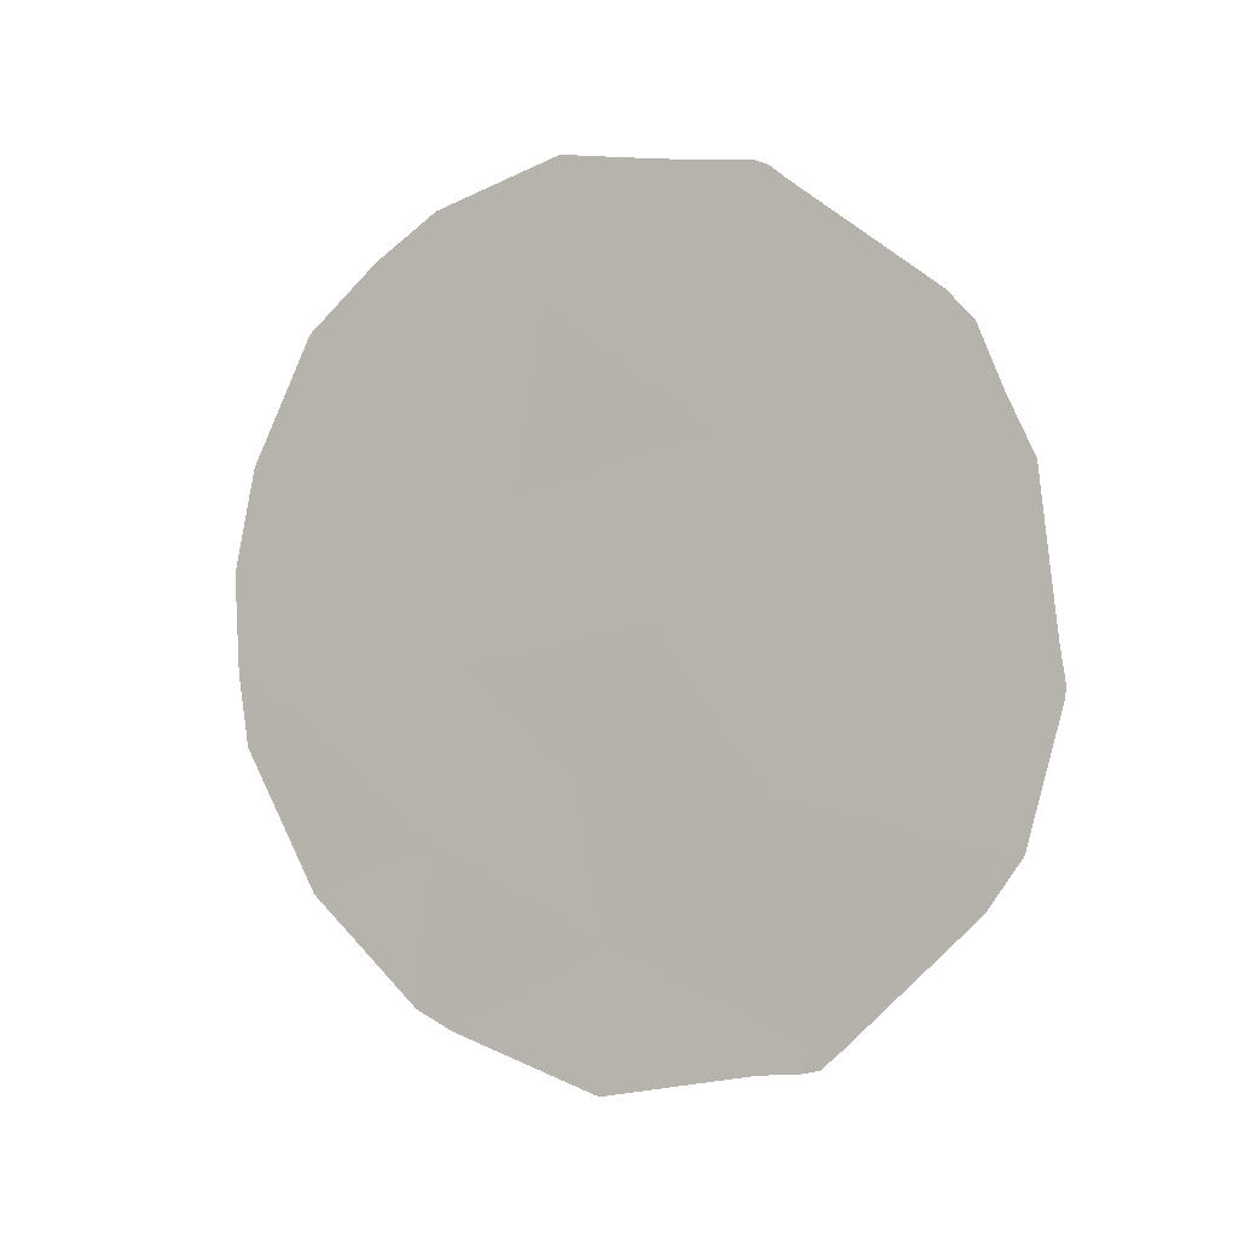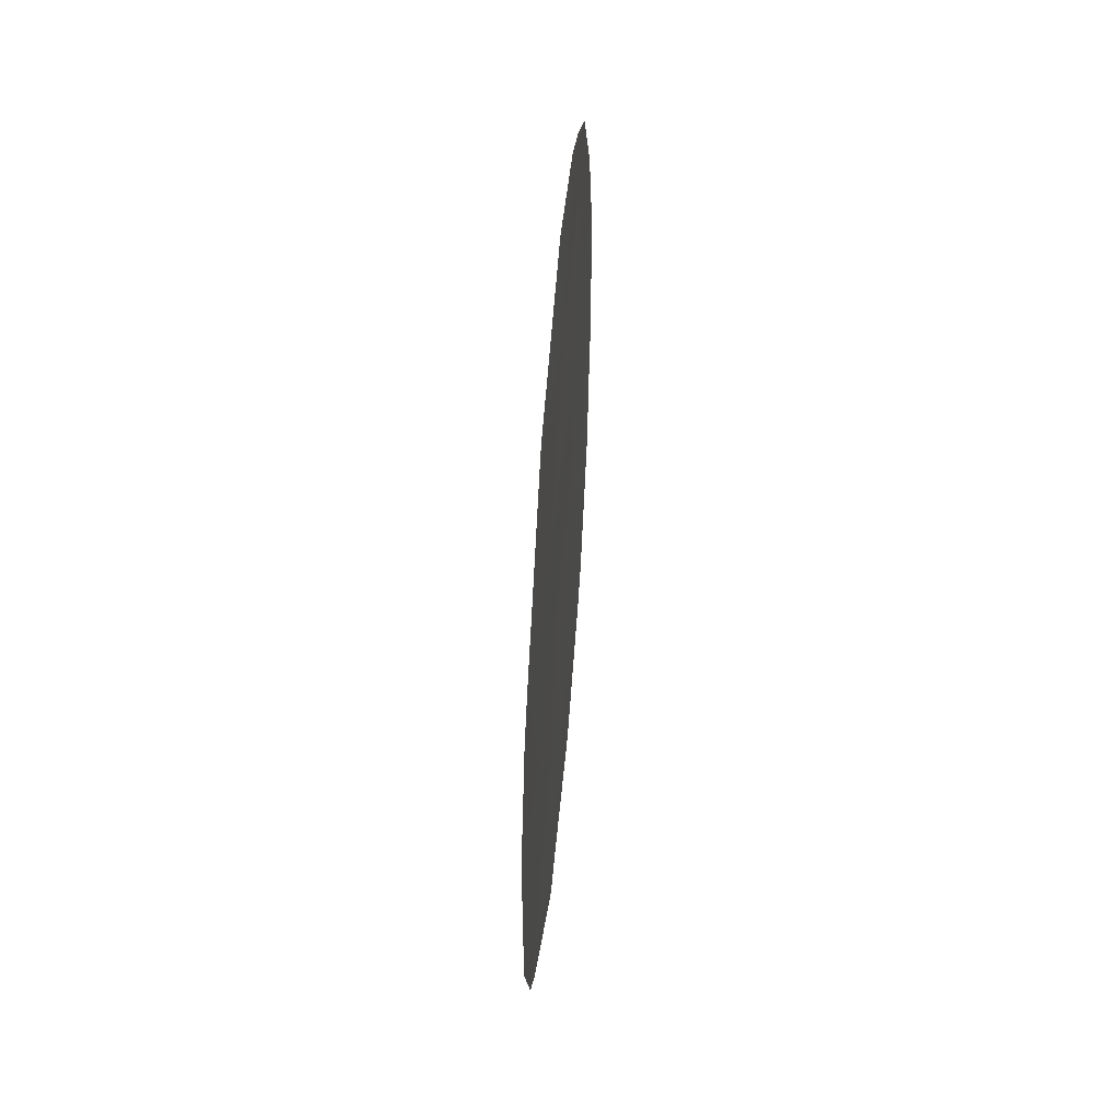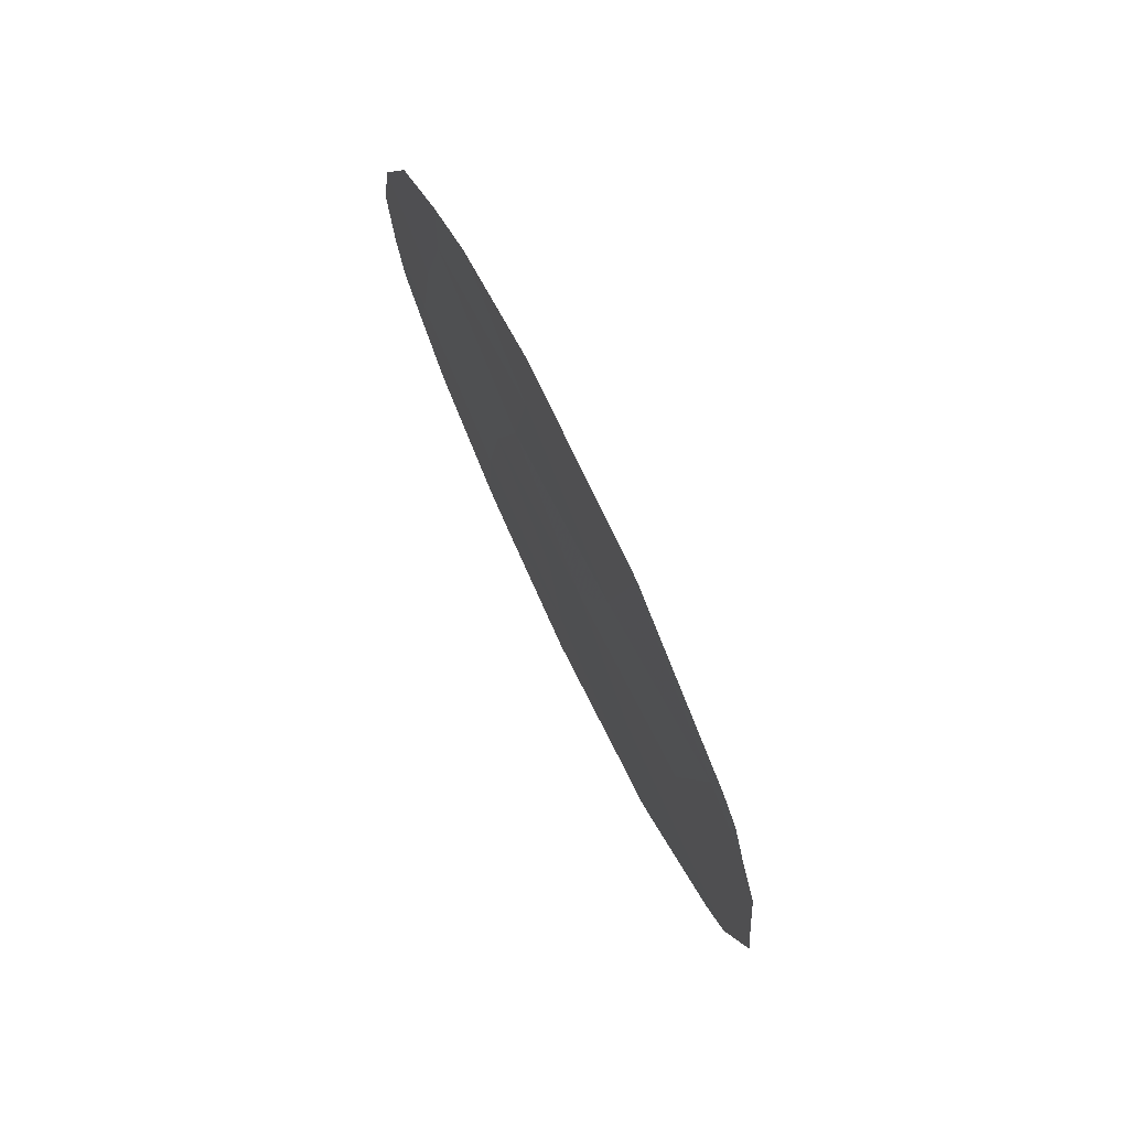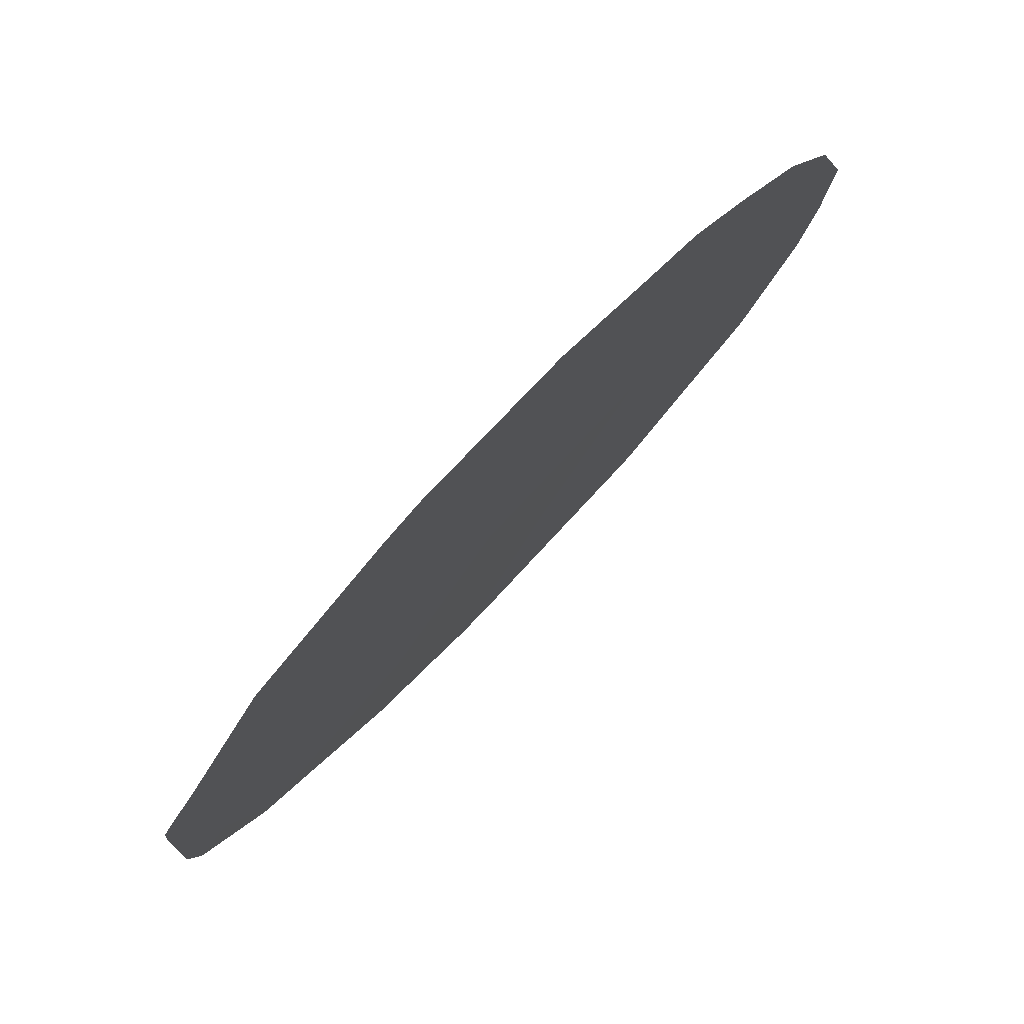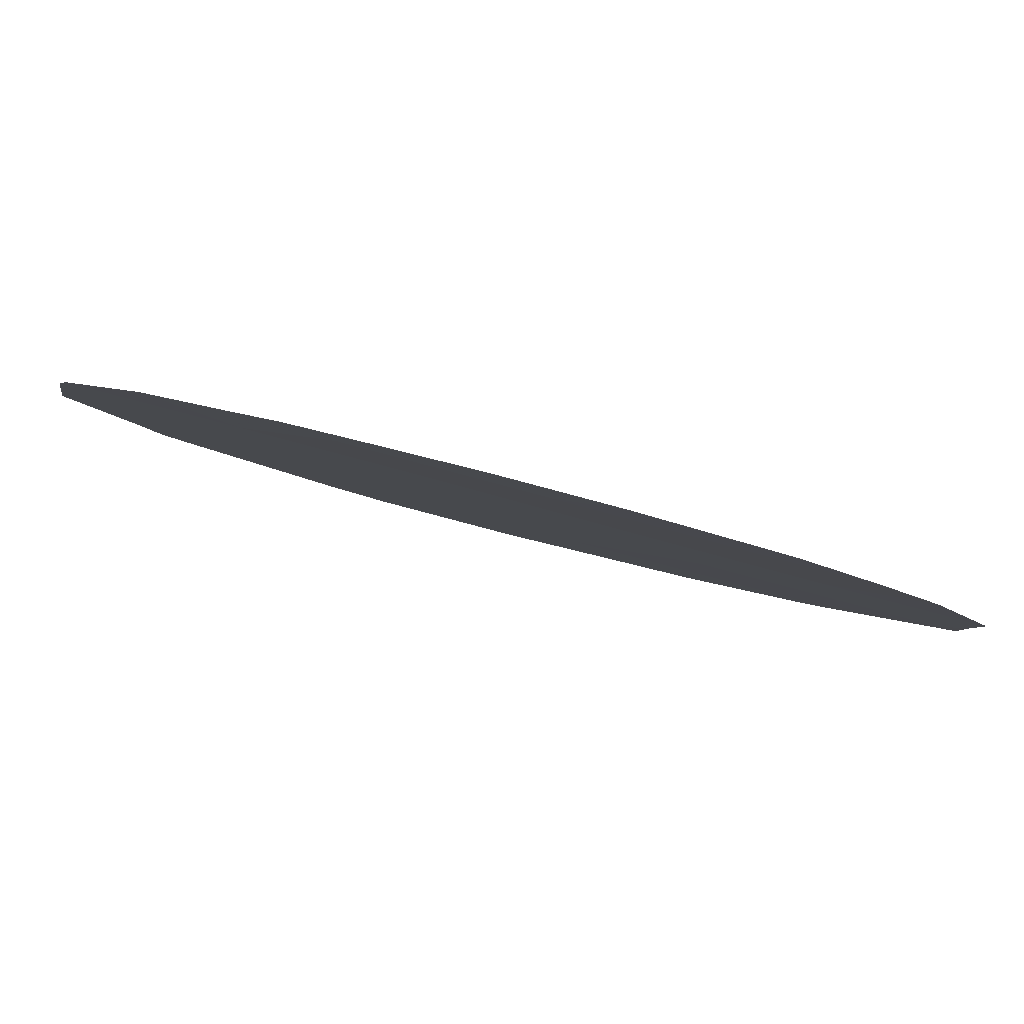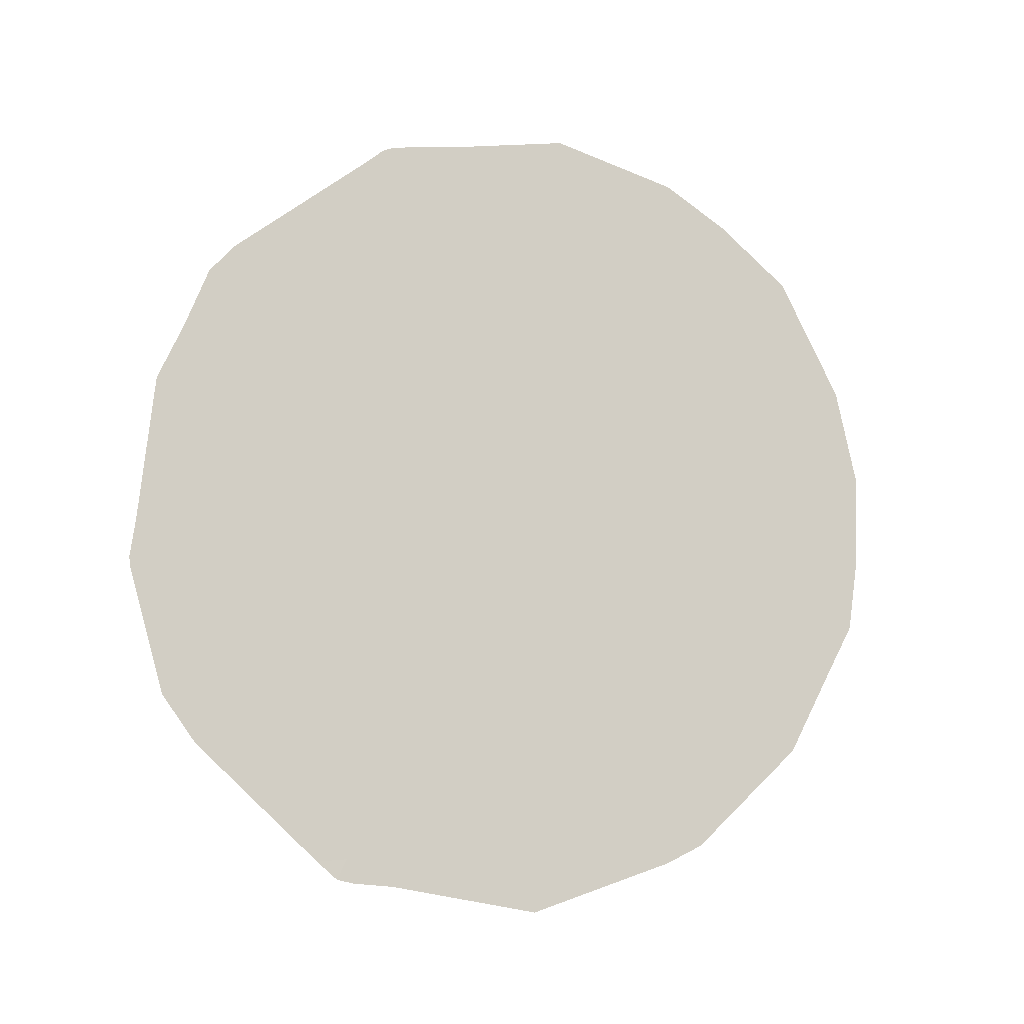
<metadata>
{"format":"obj","ext":"obj","renderer":"f3d","projection":"perspective","resolution":1024,"background":"white","views":[{"elev":-3.4,"azim":-30.8,"up":"+Z"},{"elev":58.3,"azim":39.0,"up":"+Z"},{"elev":74.1,"azim":8.3,"up":"+Z"},{"elev":24.7,"azim":-152.1,"up":"+Y"},{"elev":51.1,"azim":-73.0,"up":"+Y"},{"elev":-10.1,"azim":108.5,"up":"+Z"}]}
</metadata>
<code>
v 77.43 68.37 32.6
v 79.21 65.63 38.18
v 79.48 65.29 33.56
v 75.47 71.17 34.81
v 76.56 69.58 35.29
v 75.67 70.84 36.59
v 75.93 70.42 38.27
v 76.86 69.11 36.94
v 76.37 69.9 33.52
v 77.68 67.91 35.6
v 78.03 67.36 37.44
v 77.26 68.57 34.2
v 78.28 66.95 39.77
v 78.36 66.94 33.99
v 77.04 68.79 38.73
v 78.93 66.06 35.95
v 78.6 66.64 31.73
v 79.89 64.66 34.95
v 77.41 68.41 31.16
v 76.52 69.72 31.7
v 75.04 71.76 36.26
v 75.16 71.56 37.35
v 78.34 66.86 39.91
v 78.44 66.72 39.77
v 75.95 70.36 39.35
v 76.34 69.79 39.8
v 75.32 71.31 37.93
v 75.52 71 38.67
v 75.34 71.39 33.89
v 75.62 71.01 33
v 79.79 64.78 37.02
v 79.62 65.01 37.64
v 76.29 70.06 31.9
v 79.94 64.59 34.98
v 79.93 64.6 34.86
v 79.73 64.92 33.49
v 79.31 65.46 38.61
v 78.66 66.56 31.51
v 78.56 66.71 31.47
v 75.15 71.65 34.48
v 75.08 71.73 35.23
v 78.32 67.07 31.44
v 78.78 66.37 31.71
v 77.72 67.76 40.08
v 78.26 66.97 39.97
v 77.11 68.65 40.23
v 79.9 64.64 35.41
v 79.47 65.23 38.3
v 79.52 65.23 32.97
f 4 5 6
f 5 8 6
f 1 20 19
f 6 22 21
f 13 24 23
f 7 15 26
f 7 26 25
f 13 11 2
f 6 7 27
f 6 27 22
f 7 28 27
f 9 4 29
f 9 29 30
f 10 8 5
f 2 16 31
f 2 31 32
f 1 9 33
f 1 33 20
f 18 35 34
f 18 3 36
f 18 36 35
f 13 2 37
f 13 37 24
f 17 39 38
f 9 30 33
f 11 8 10
f 4 40 29
f 4 41 40
f 4 6 21
f 4 21 41
f 9 1 12
f 17 1 19
f 17 19 42
f 17 38 43
f 10 5 12
f 14 10 12
f 14 12 1
f 7 25 28
f 11 10 16
f 6 8 7
f 7 8 15
f 13 45 44
f 14 3 16
f 5 4 9
f 12 5 9
f 10 14 16
f 11 13 15
f 15 13 44
f 15 44 46
f 15 8 11
f 15 46 26
f 16 2 11
f 16 18 47
f 16 47 31
f 14 17 3
f 14 1 17
f 2 48 37
f 17 42 39
f 18 34 47
f 18 16 3
f 2 32 48
f 3 17 43
f 3 43 49
f 13 23 45
f 3 49 36

</code>
